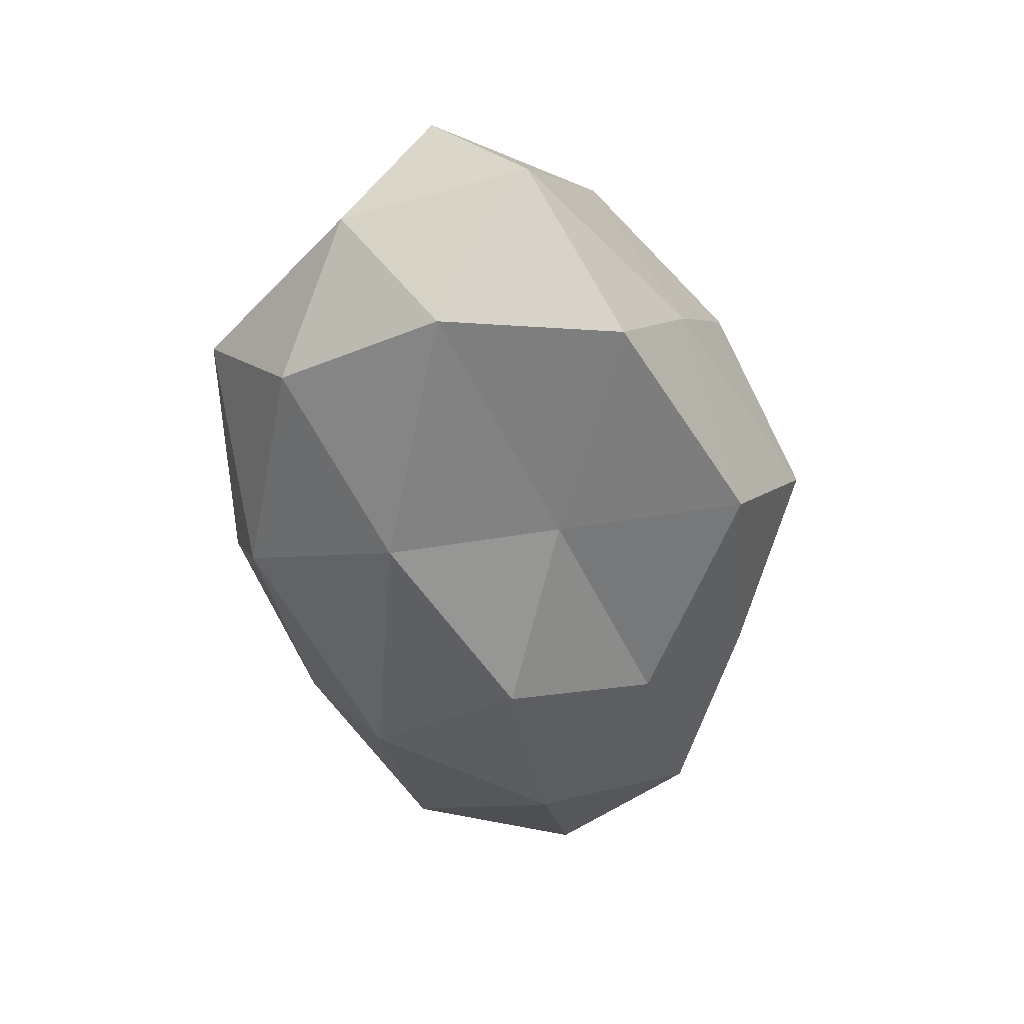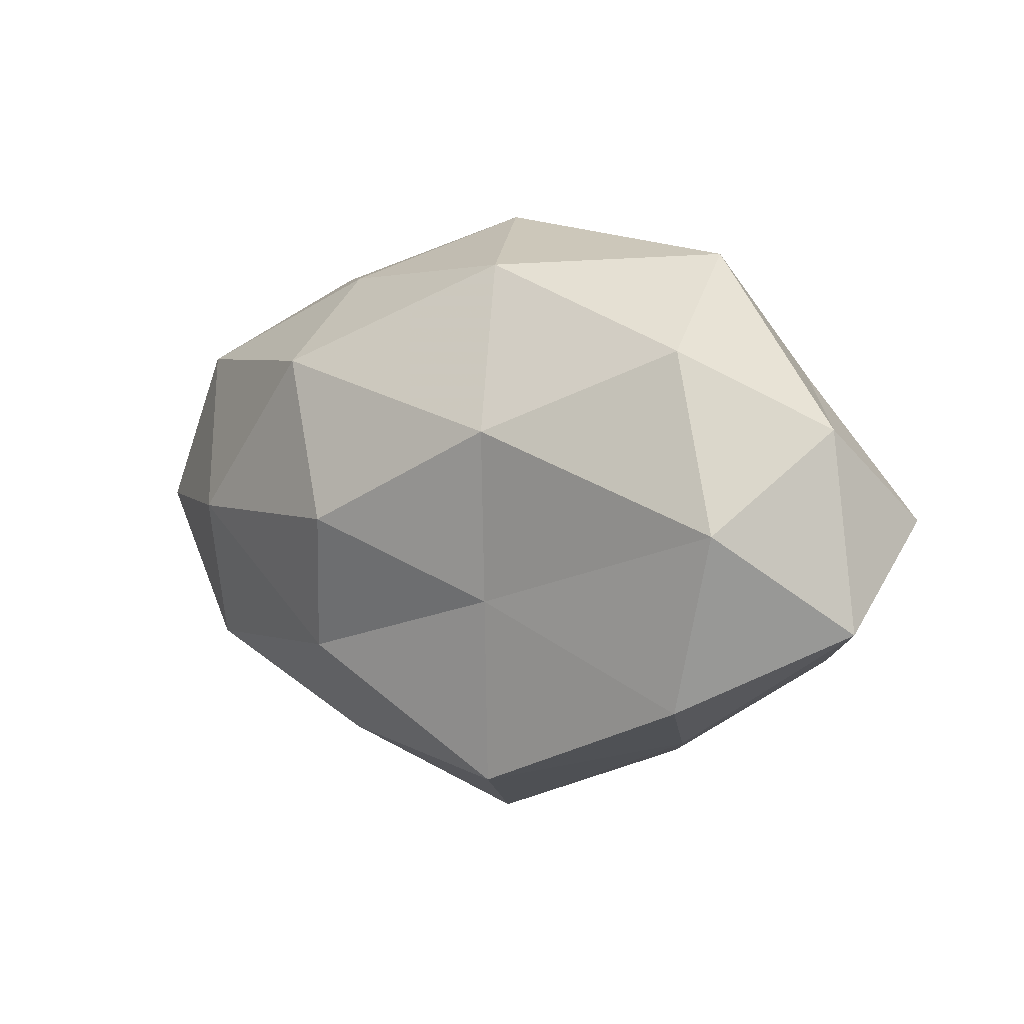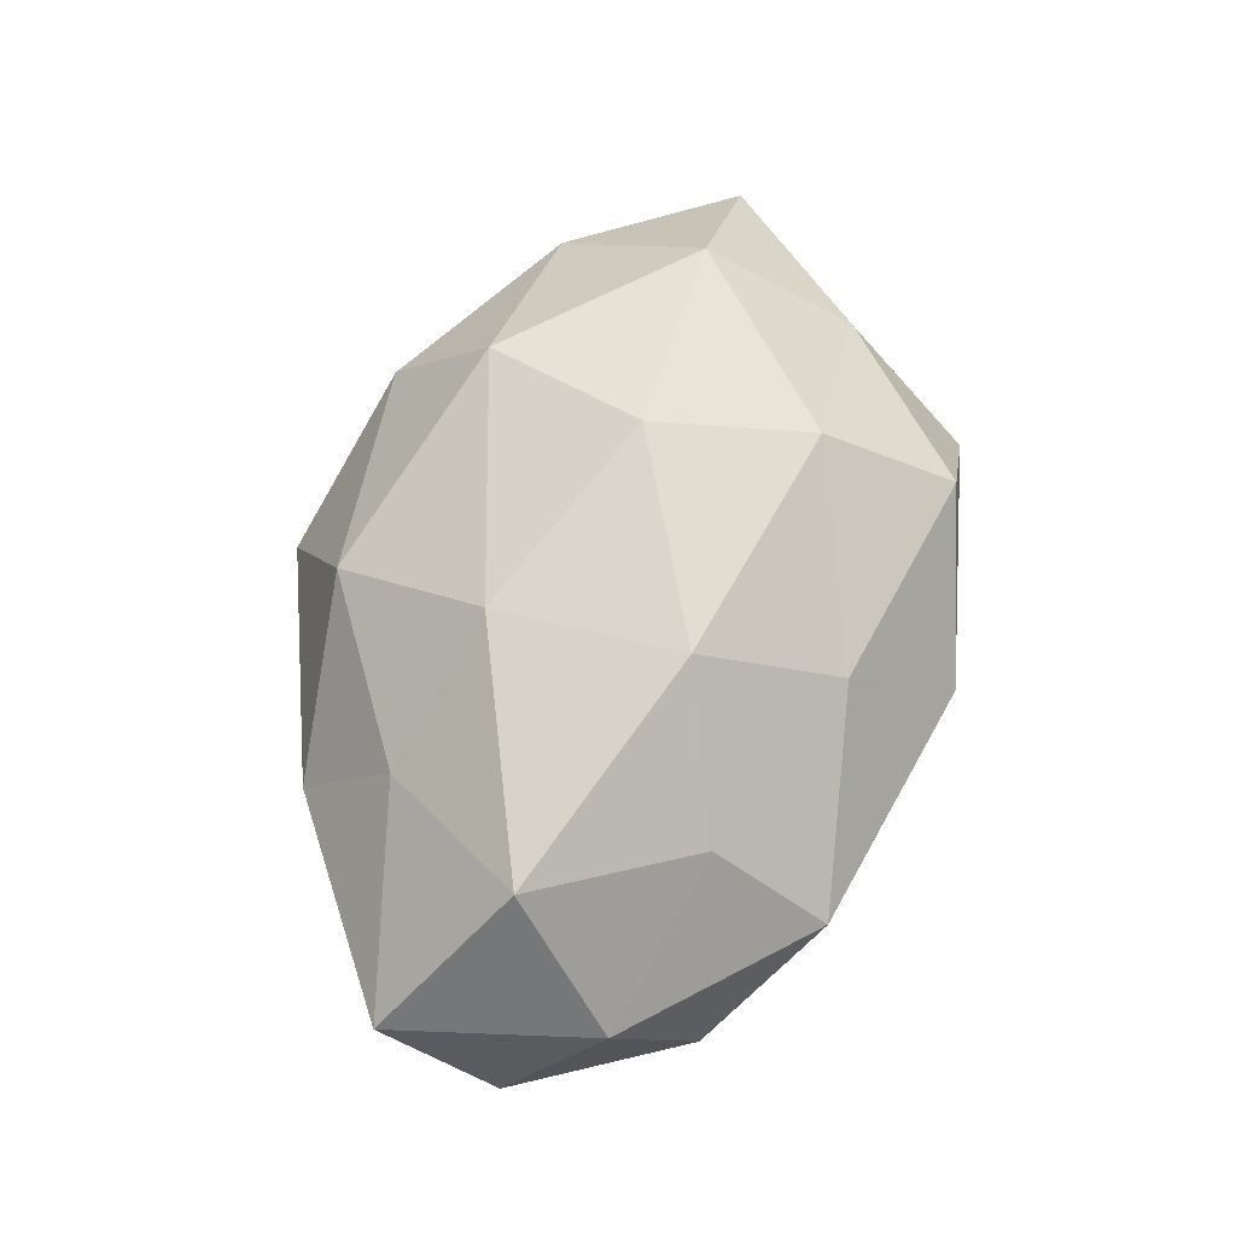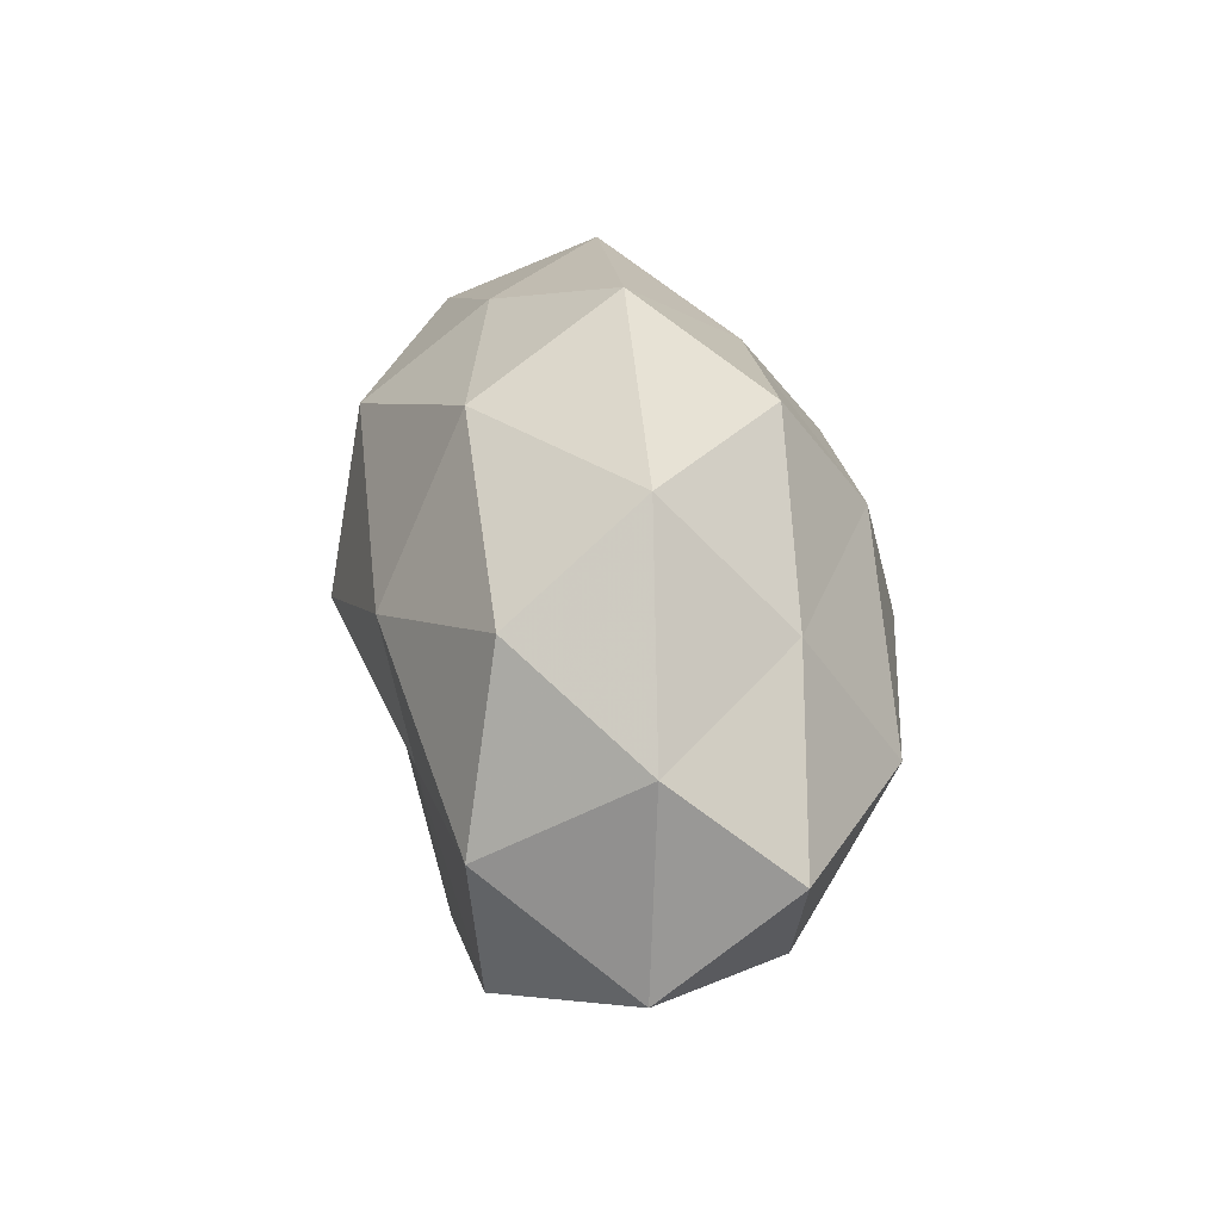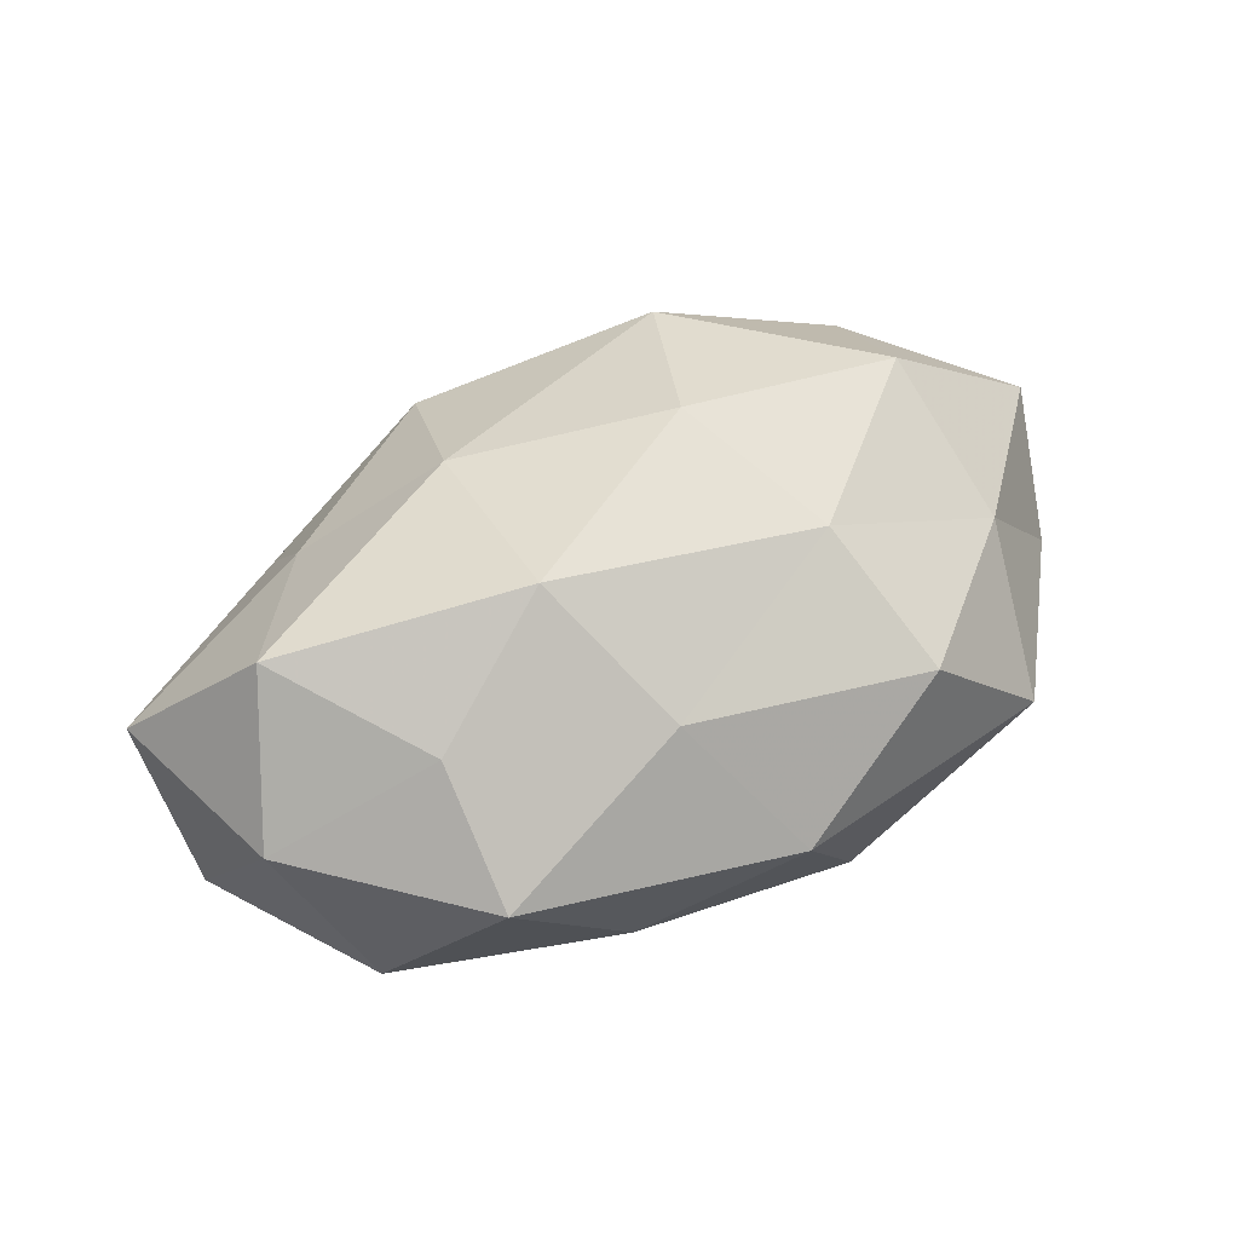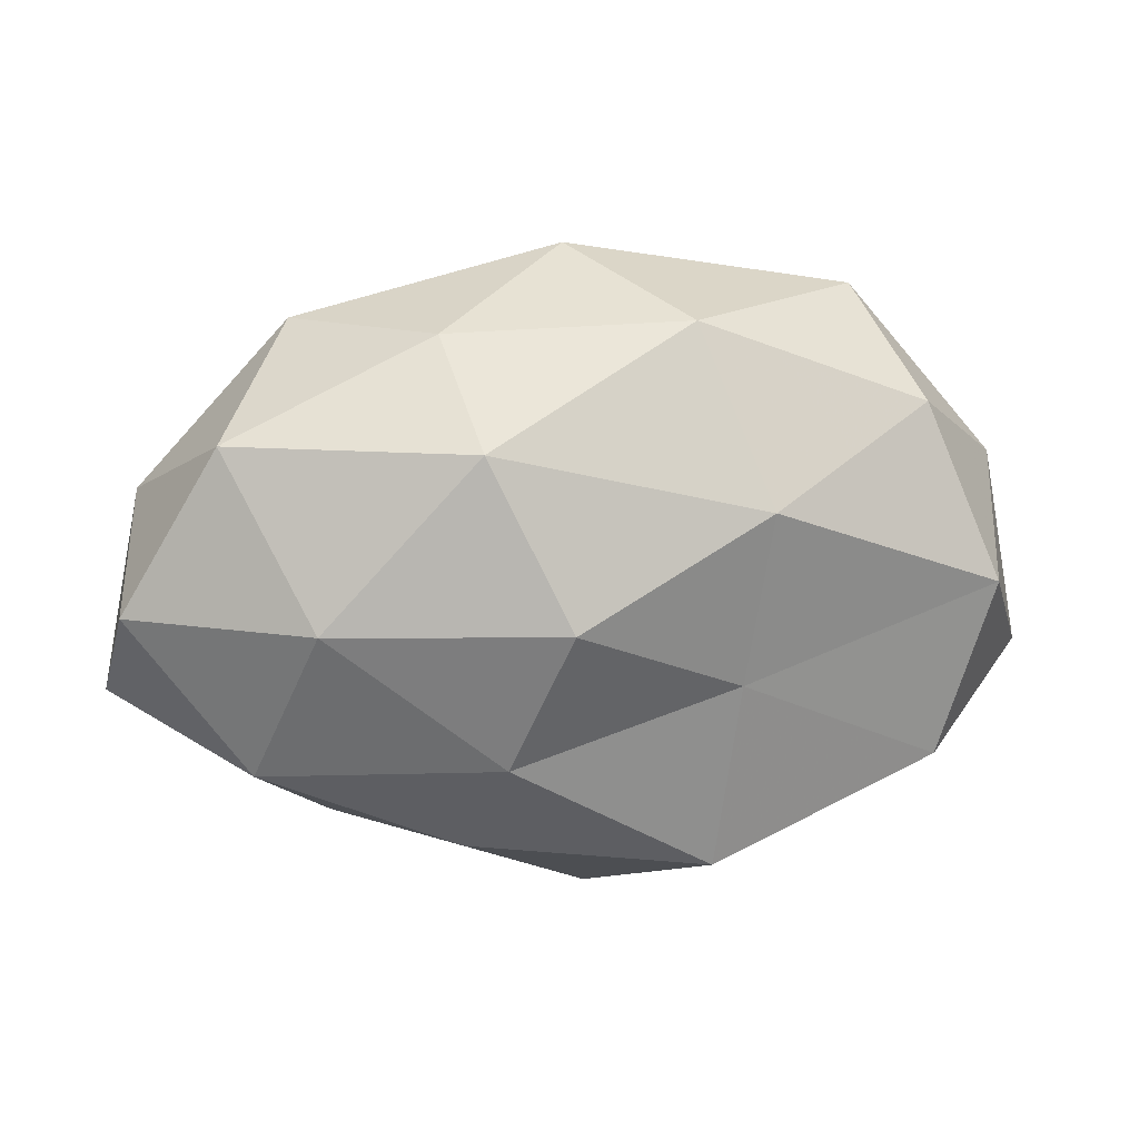
<metadata>
{"format":"obj","ext":"obj","renderer":"f3d","projection":"perspective","resolution":1024,"background":"white","views":[{"elev":-51.8,"azim":-80.9,"up":"+Z"},{"elev":5.4,"azim":-141.2,"up":"+Y"},{"elev":61.0,"azim":104.2,"up":"+Z"},{"elev":31.5,"azim":-99.2,"up":"+Y"},{"elev":48.8,"azim":148.3,"up":"+Z"},{"elev":15.3,"azim":167.0,"up":"+Y"}]}
</metadata>
<code>
v 0.03027 -0.0166 0.01313
v 0.0102 -0.02816 0.01467
v 0.03229 -0.0003576 -0.02167
v 0.01745 0.02793 -0.009543
v 0.01696 0.01015 0.02605
v 0.04832 0.009971 0.00438
v -0.01363 -0.01835 0.02403
v 0.01591 -0.0105 0.02408
v -0.0344 0.01969 -0.01543
v 0.05137 -0.0005898 -0.009528
v -0.03023 0.03041 -0.0008501
v 0.04208 -0.0006069 0.01922
v 0.007128 -8.713e-05 -0.02817
v -0.03393 0.01631 0.01232
v -0.05033 -0.01106 -0.00438
v -0.03742 -0.01721 0.01158
v 0.02877 -0.02743 0.001084
v -0.03198 0.0001028 0.02309
v -0.03586 -0.01946 -0.01762
v -0.02719 -0.02603 -0.003259
v -0.01587 0.03092 0.01384
v -0.05004 0.0003287 0.00997
v -0.01687 -0.03036 0.01063
v -0.00879 0.02925 -0.01502
v 0.01544 0.01803 -0.02362
v -0.01253 -0.008764 -0.02156
v 0.05276 -0.01234 0.003683
v -0.04664 0.01107 -0.003051
v 0.0384 -0.0178 -0.01289
v 0.0001144 -0.03753 -0.001647
v 0.03138 0.01586 0.0149
v -0.01473 0.0107 -0.02481
v 0.03148 0.028 0.003899
v 0.01035 0.02477 0.01563
v 0.04083 0.01764 -0.0117
v -0.0118 0.0168 0.02388
v 0.01596 -0.02792 -0.01206
v 0.01289 -0.01605 -0.02213
v 0.001702 0.03549 0.001904
v -0.005417 -0.0001798 0.02917
v -0.01038 -0.03004 -0.01839
v -0.04174 0.0003585 -0.01958
f 2 1 8
f 2 8 7
f 8 1 12
f 8 12 5
f 2 17 1
f 7 18 16
f 16 15 20
f 20 15 19
f 21 11 14
f 16 22 15
f 22 18 14
f 16 18 22
f 23 2 7
f 23 7 16
f 23 16 20
f 24 9 11
f 25 3 13
f 4 25 24
f 10 6 27
f 27 12 1
f 6 12 27
f 1 17 27
f 11 9 28
f 11 28 14
f 14 28 22
f 15 22 28
f 3 10 29
f 27 29 10
f 17 29 27
f 30 17 2
f 23 30 2
f 23 20 30
f 5 12 31
f 6 31 12
f 24 32 9
f 25 13 32
f 25 32 24
f 32 13 26
f 33 31 6
f 31 34 5
f 33 34 31
f 35 10 3
f 35 6 10
f 35 3 25
f 4 35 25
f 4 33 35
f 33 6 35
f 18 36 14
f 14 36 21
f 34 36 5
f 34 21 36
f 17 37 29
f 30 37 17
f 13 3 38
f 38 26 13
f 3 29 38
f 38 29 37
f 39 11 21
f 4 24 39
f 24 11 39
f 4 39 33
f 39 21 34
f 39 34 33
f 40 8 5
f 7 8 40
f 7 40 18
f 5 36 40
f 18 40 36
f 20 19 41
f 41 19 26
f 20 41 30
f 30 41 37
f 41 26 38
f 37 41 38
f 19 15 42
f 42 26 19
f 42 28 9
f 15 28 42
f 9 32 42
f 32 26 42

</code>
